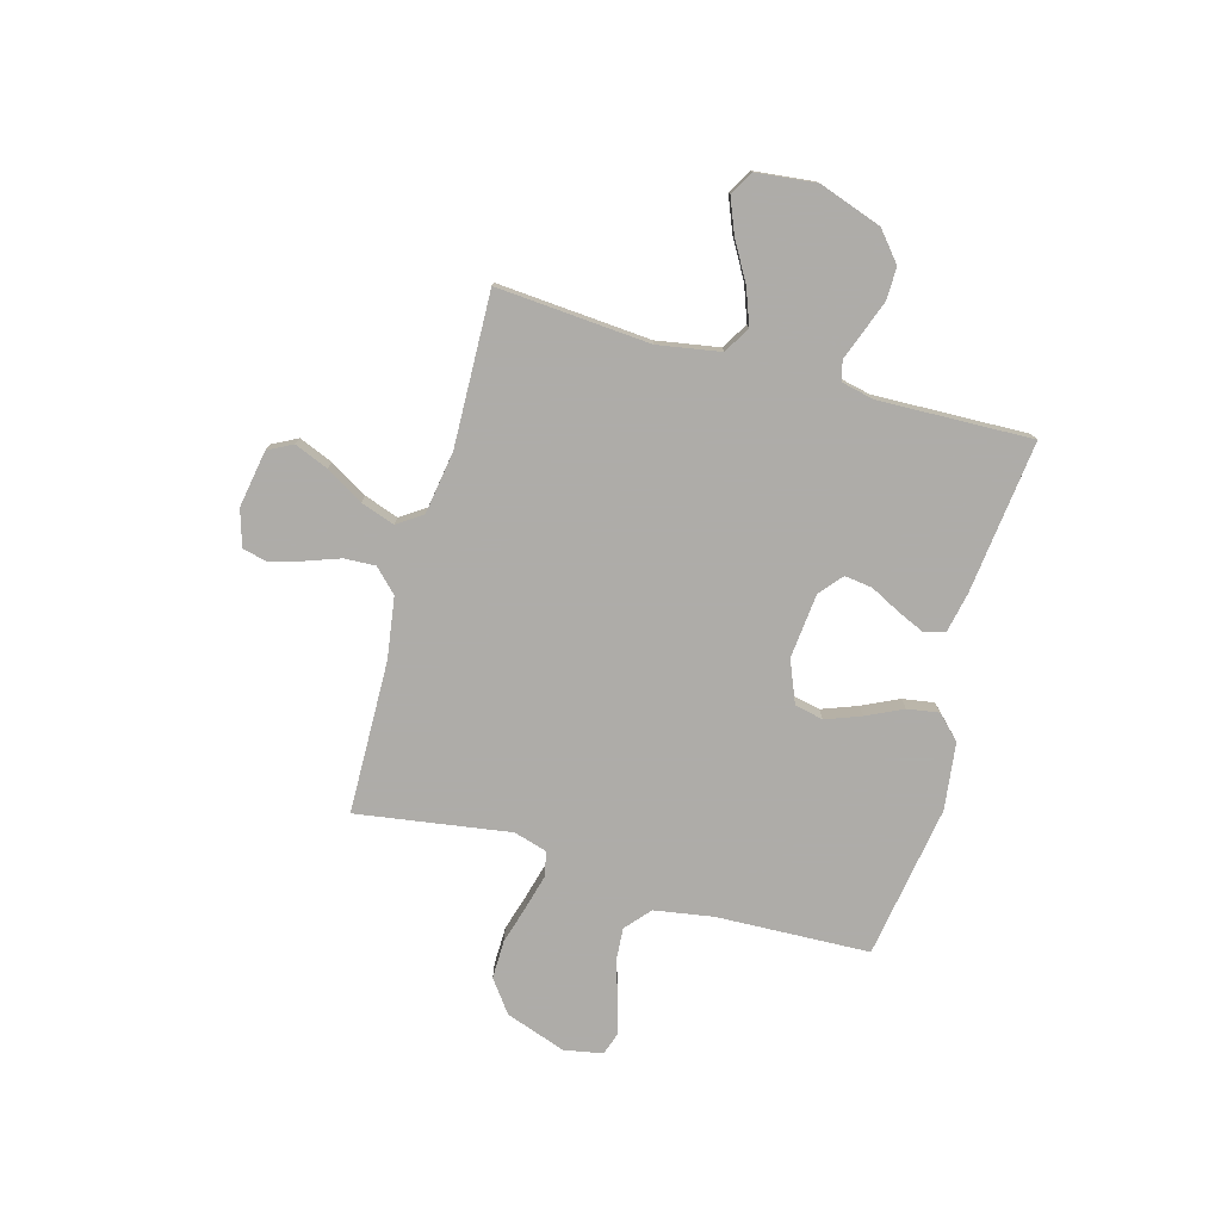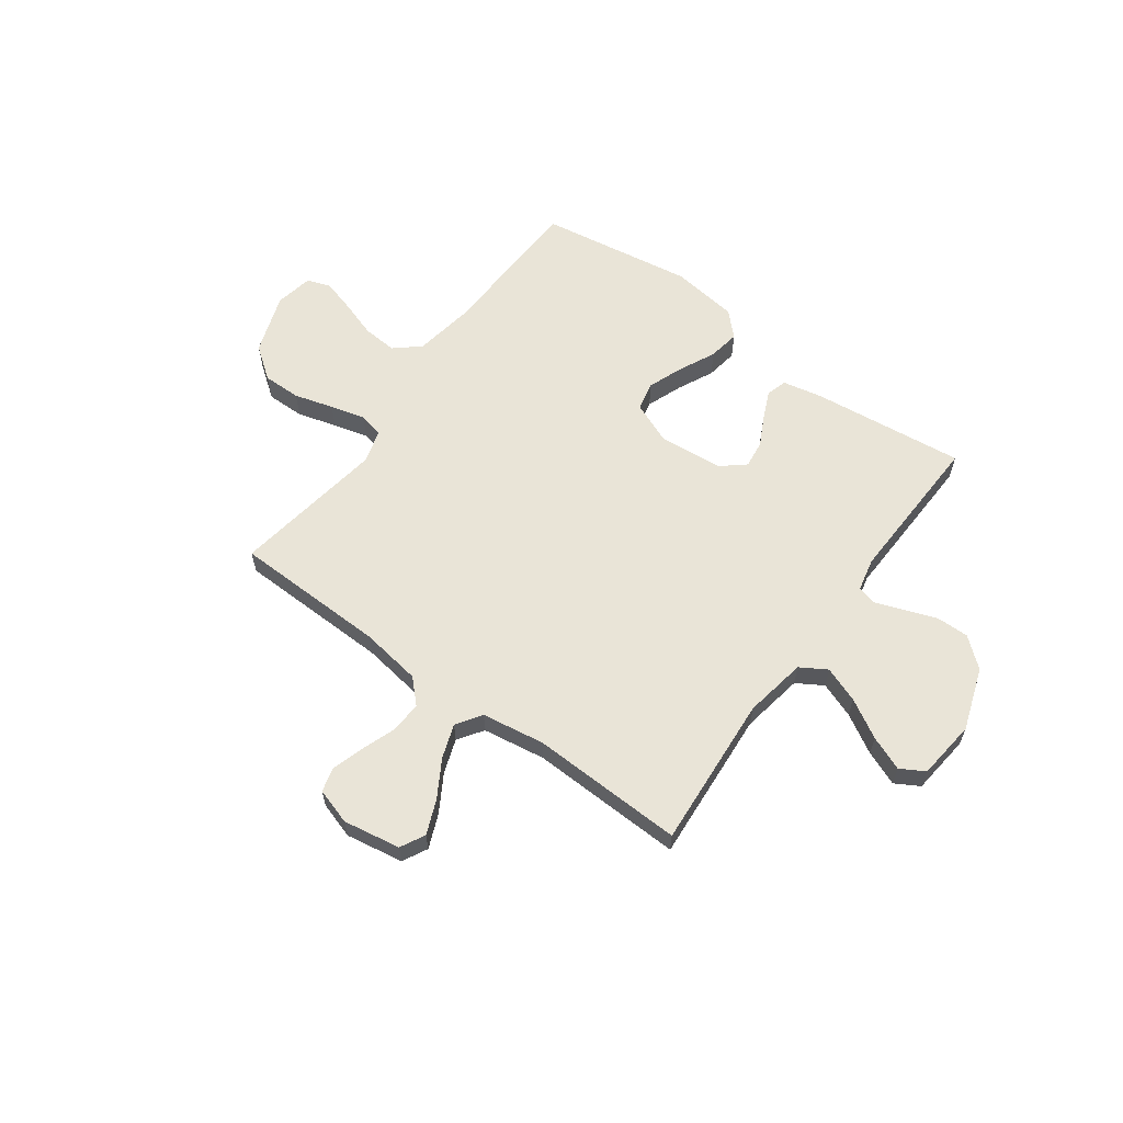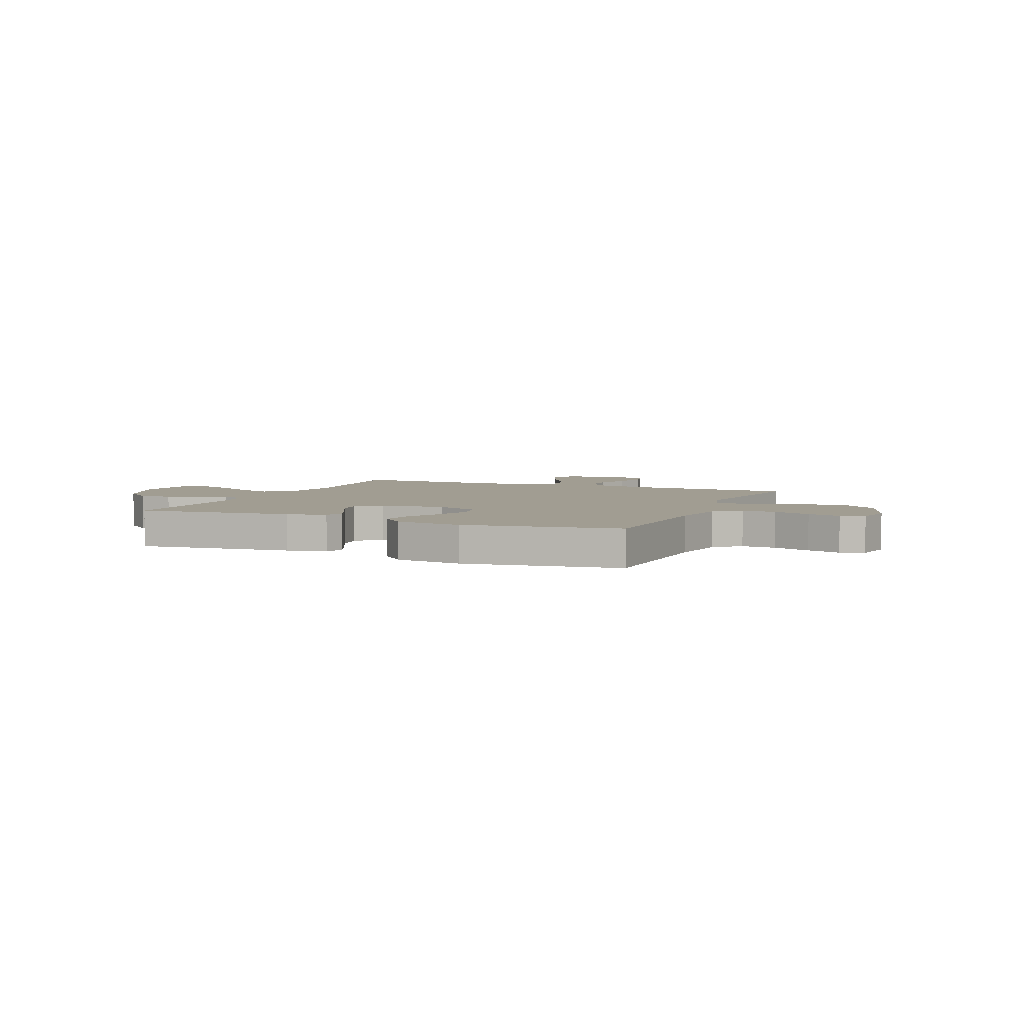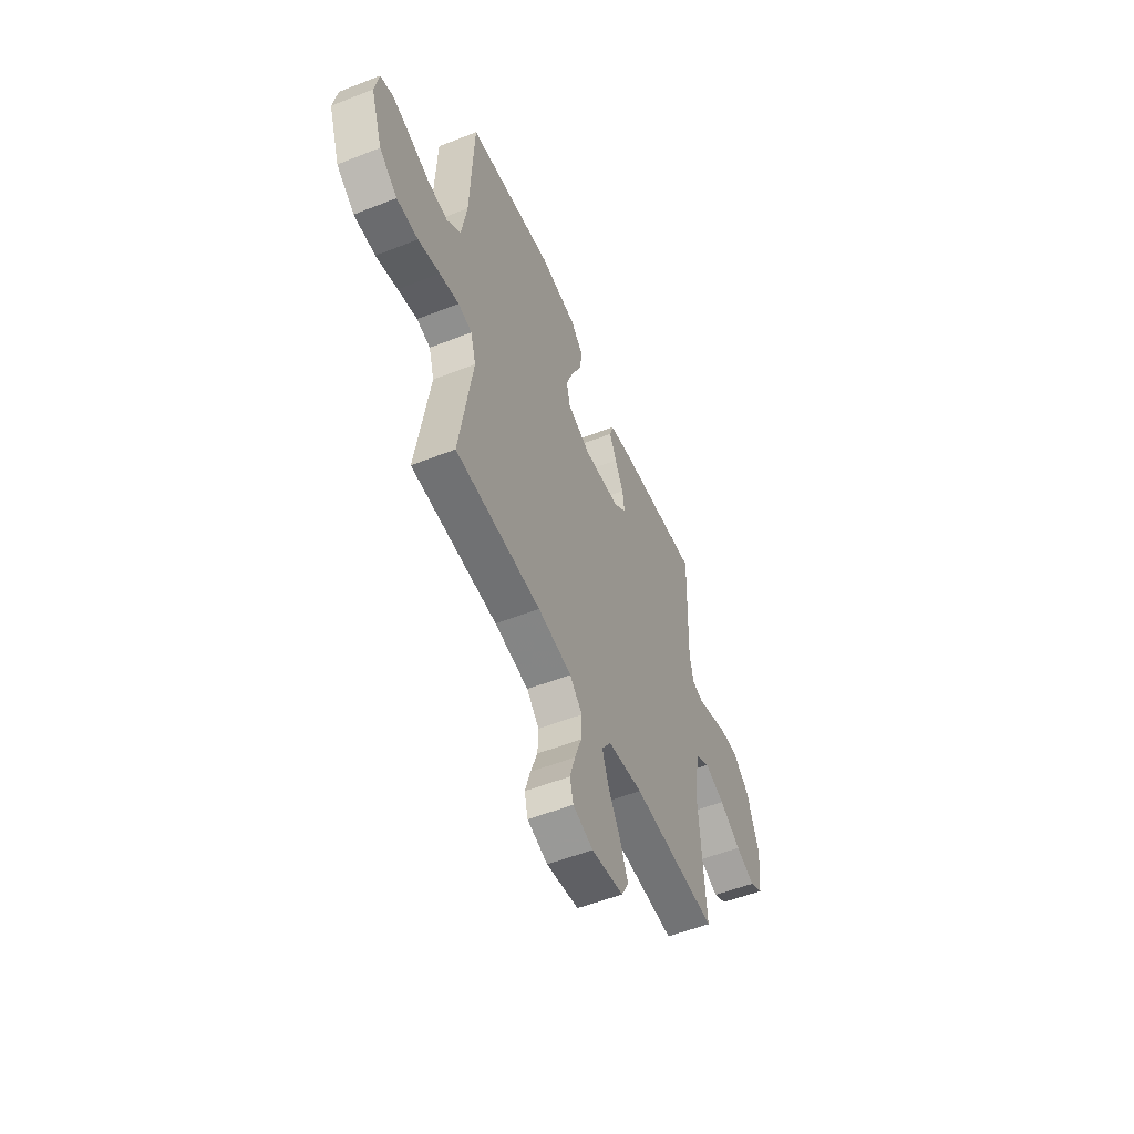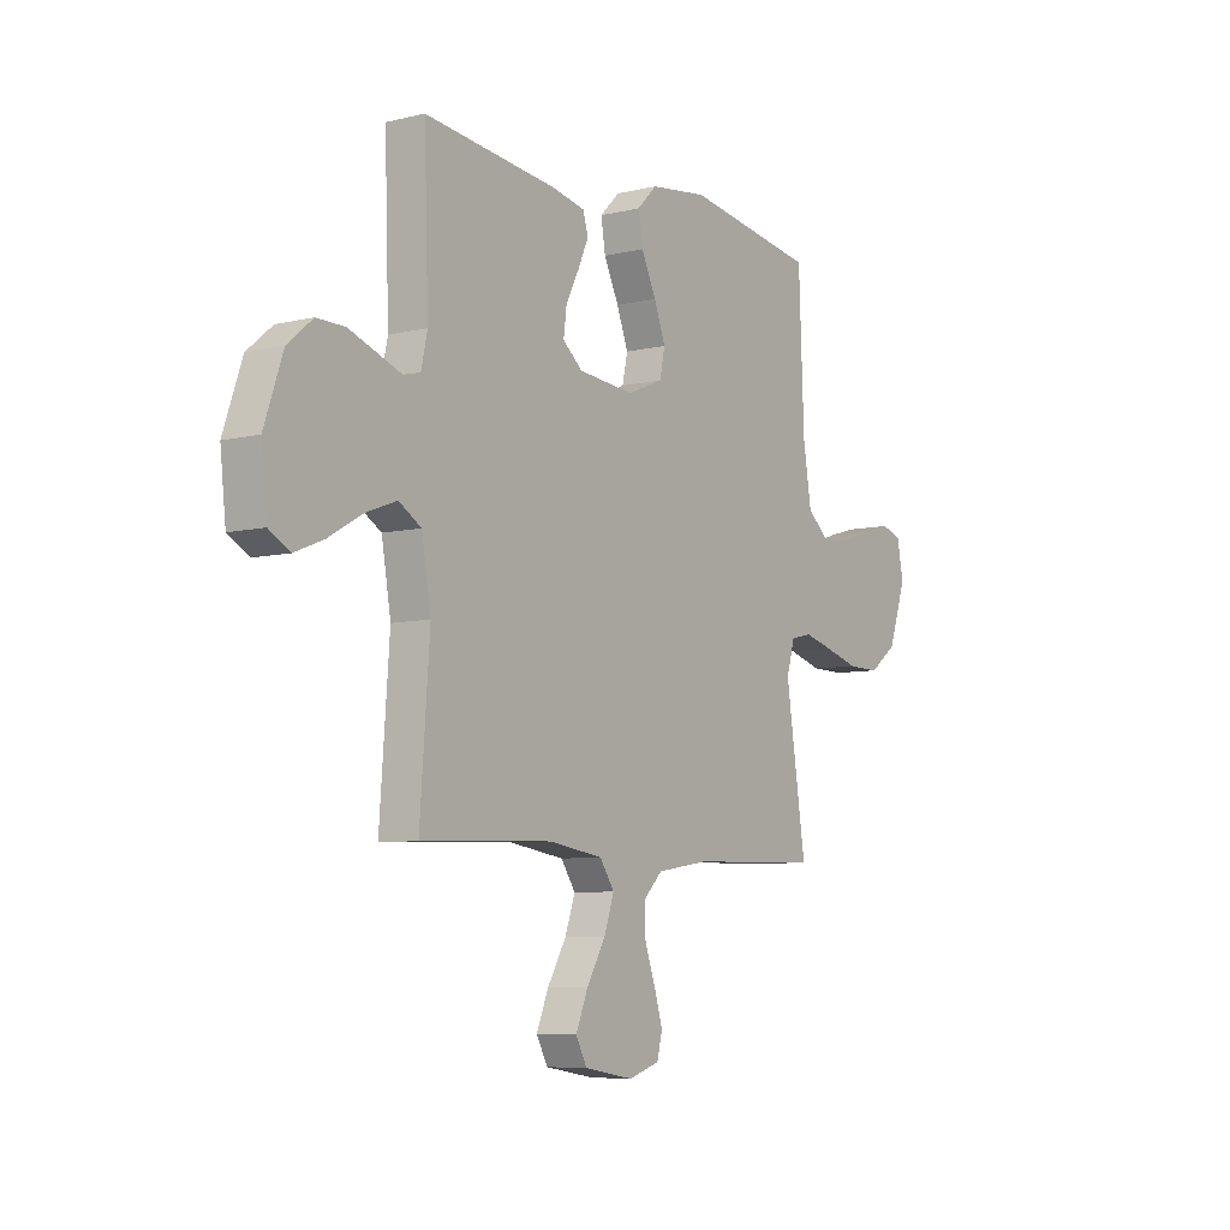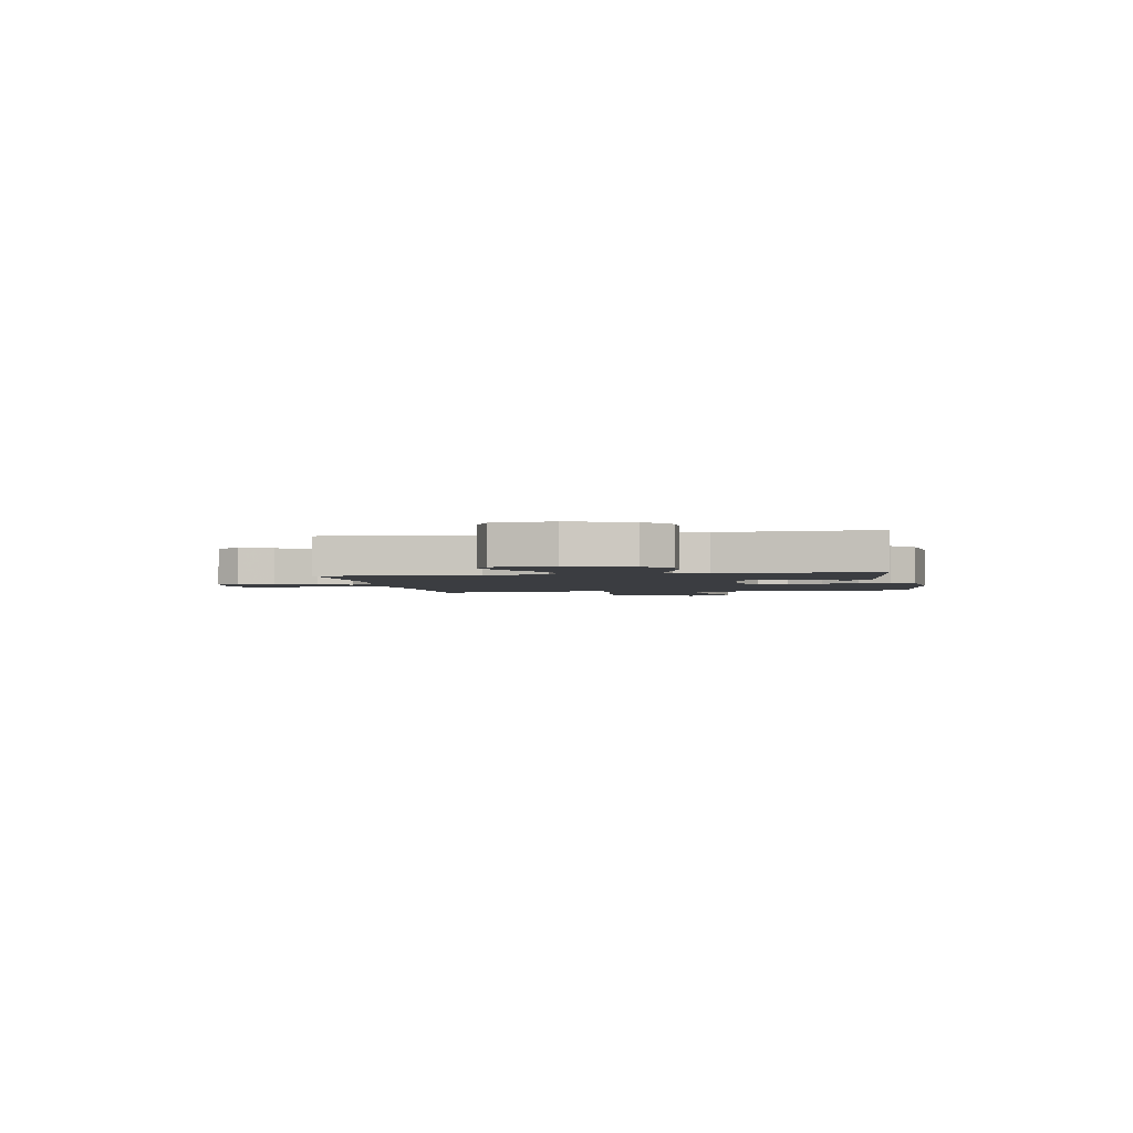
<metadata>
{"format":"obj","ext":"obj","renderer":"f3d","projection":"perspective","resolution":1024,"background":"white","views":[{"elev":-77.0,"azim":-105.7,"up":"+Y"},{"elev":61.1,"azim":-143.9,"up":"+Y"},{"elev":4.7,"azim":23.0,"up":"+Y"},{"elev":-54.1,"azim":112.8,"up":"+Z"},{"elev":-7.1,"azim":-55.3,"up":"+Z"},{"elev":-2.4,"azim":-79.5,"up":"+Y"}]}
</metadata>
<code>
v -0.5 0.07 0.5
v -0.2 0.07 0.466
v -0.123 0.07 0.45
v -0.111 0.07 0.41
v -0.135 0.07 0.356
v -0.165 0.07 0.297
v -0.172 0.07 0.243
v -0.127 0.07 0.205
v 0 0.07 0.193
v 0.082 0.07 0.227
v 0.094 0.07 0.283
v 0.068 0.07 0.352
v 0.034 0.07 0.423
v 0.024 0.07 0.485
v 0.069 0.07 0.53
v 0.2 0.07 0.547
v 0.5 0.07 0.5
v 0.512 0.07 0.2
v 0.531 0.07 0.085
v 0.58 0.07 0.043
v 0.647 0.07 0.048
v 0.719 0.07 0.072
v 0.784 0.07 0.091
v 0.83 0.07 0.075
v 0.844 0.07 0
v 0.803 0.07 -0.118
v 0.74 0.07 -0.165
v 0.665 0.07 -0.164
v 0.589 0.07 -0.142
v 0.521 0.07 -0.124
v 0.473 0.07 -0.135
v 0.454 0.07 -0.2
v 0.5 0.07 -0.5
v 0.2 0.07 -0.507
v 0.081 0.07 -0.525
v 0.037 0.07 -0.569
v 0.04 0.07 -0.63
v 0.064 0.07 -0.697
v 0.083 0.07 -0.76
v 0.071 0.07 -0.808
v 0 0.07 -0.83
v -0.112 0.07 -0.811
v -0.137 0.07 -0.763
v -0.11 0.07 -0.697
v -0.067 0.07 -0.624
v -0.044 0.07 -0.558
v -0.077 0.07 -0.509
v -0.2 0.07 -0.49
v -0.5 0.07 -0.5
v -0.478 0.07 -0.2
v -0.499 0.07 -0.078
v -0.55 0.07 -0.047
v -0.62 0.07 -0.073
v -0.696 0.07 -0.117
v -0.763 0.07 -0.144
v -0.81 0.07 -0.117
v -0.823 0.07 0
v -0.781 0.07 0.122
v -0.724 0.07 0.17
v -0.66 0.07 0.169
v -0.597 0.07 0.146
v -0.543 0.07 0.126
v -0.504 0.07 0.136
v -0.49 0.07 0.2
v -0.5 0 0.5
v -0.2 0 0.466
v -0.123 0 0.45
v -0.111 0 0.41
v -0.135 0 0.356
v -0.165 0 0.297
v -0.172 0 0.243
v -0.127 0 0.205
v 0 0 0.193
v 0.082 0 0.227
v 0.094 0 0.283
v 0.068 0 0.352
v 0.034 0 0.423
v 0.024 0 0.485
v 0.069 0 0.53
v 0.2 0 0.547
v 0.5 0 0.5
v 0.512 0 0.2
v 0.531 0 0.085
v 0.58 0 0.043
v 0.647 0 0.048
v 0.719 0 0.072
v 0.784 0 0.091
v 0.83 0 0.075
v 0.844 0 0
v 0.803 0 -0.118
v 0.74 0 -0.165
v 0.665 0 -0.164
v 0.589 0 -0.142
v 0.521 0 -0.124
v 0.473 0 -0.135
v 0.454 0 -0.2
v 0.5 0 -0.5
v 0.2 0 -0.507
v 0.081 0 -0.525
v 0.037 0 -0.569
v 0.04 0 -0.63
v 0.064 0 -0.697
v 0.083 0 -0.76
v 0.071 0 -0.808
v 0 0 -0.83
v -0.112 0 -0.811
v -0.137 0 -0.763
v -0.11 0 -0.697
v -0.067 0 -0.624
v -0.044 0 -0.558
v -0.077 0 -0.509
v -0.2 0 -0.49
v -0.5 0 -0.5
v -0.478 0 -0.2
v -0.499 0 -0.078
v -0.55 0 -0.047
v -0.62 0 -0.073
v -0.696 0 -0.117
v -0.763 0 -0.144
v -0.81 0 -0.117
v -0.823 0 0
v -0.781 0 0.122
v -0.724 0 0.17
v -0.66 0 0.169
v -0.597 0 0.146
v -0.543 0 0.126
v -0.504 0 0.136
v -0.49 0 0.2
f 60 61 62
f 59 60 62
f 58 59 62
f 57 58 62
f 56 57 62
f 55 56 62
f 54 55 62
f 53 54 62
f 52 53 62 63
f 51 52 63
f 50 51 63 64
f 48 49 50
f 47 48 50 64
f 43 44 45
f 42 43 45
f 41 42 45
f 40 41 45
f 39 40 45
f 38 39 45
f 37 38 45
f 36 37 45 46
f 47 64 1
f 46 47 1
f 36 46 1
f 35 36 1
f 27 28 29
f 26 27 29
f 25 26 29
f 24 25 29
f 23 24 29
f 22 23 29
f 21 22 29
f 20 21 29 30
f 19 20 30 31
f 16 17 18
f 15 16 18
f 14 15 18
f 13 14 18
f 12 13 18
f 19 31 32
f 18 19 32
f 12 18 32
f 11 12 32
f 4 5 6
f 3 4 6
f 2 3 6
f 1 2 6
f 1 6 7
f 1 7 8
f 35 1 8
f 34 35 8
f 32 33 34
f 11 32 34
f 10 11 34
f 34 8 9
f 9 10 34
f 126 125 124
f 126 124 123
f 126 123 122
f 126 122 121
f 126 121 120
f 126 120 119
f 126 119 118
f 126 118 117
f 127 126 117 116
f 127 116 115
f 128 127 115 114
f 114 113 112
f 128 114 112 111
f 109 108 107
f 109 107 106
f 109 106 105
f 109 105 104
f 109 104 103
f 109 103 102
f 109 102 101
f 110 109 101 100
f 65 128 111
f 65 111 110
f 65 110 100
f 65 100 99
f 93 92 91
f 93 91 90
f 93 90 89
f 93 89 88
f 93 88 87
f 93 87 86
f 93 86 85
f 94 93 85 84
f 95 94 84 83
f 82 81 80
f 82 80 79
f 82 79 78
f 82 78 77
f 82 77 76
f 96 95 83
f 96 83 82
f 96 82 76
f 96 76 75
f 70 69 68
f 70 68 67
f 70 67 66
f 70 66 65
f 71 70 65
f 72 71 65
f 72 65 99
f 72 99 98
f 98 97 96
f 98 96 75
f 98 75 74
f 73 72 98
f 98 74 73
f 1 65 66 2
f 2 66 67 3
f 3 67 68 4
f 4 68 69 5
f 5 69 70 6
f 6 70 71 7
f 7 71 72 8
f 8 72 73 9
f 9 73 74 10
f 10 74 75 11
f 11 75 76 12
f 12 76 77 13
f 13 77 78 14
f 14 78 79 15
f 15 79 80 16
f 16 80 81 17
f 17 81 82 18
f 18 82 83 19
f 19 83 84 20
f 20 84 85 21
f 21 85 86 22
f 22 86 87 23
f 23 87 88 24
f 24 88 89 25
f 25 89 90 26
f 26 90 91 27
f 27 91 92 28
f 28 92 93 29
f 29 93 94 30
f 30 94 95 31
f 31 95 96 32
f 32 96 97 33
f 33 97 98 34
f 34 98 99 35
f 35 99 100 36
f 36 100 101 37
f 37 101 102 38
f 38 102 103 39
f 39 103 104 40
f 40 104 105 41
f 41 105 106 42
f 42 106 107 43
f 43 107 108 44
f 44 108 109 45
f 45 109 110 46
f 46 110 111 47
f 47 111 112 48
f 48 112 113 49
f 49 113 114 50
f 50 114 115 51
f 51 115 116 52
f 52 116 117 53
f 53 117 118 54
f 54 118 119 55
f 55 119 120 56
f 56 120 121 57
f 57 121 122 58
f 58 122 123 59
f 59 123 124 60
f 60 124 125 61
f 61 125 126 62
f 62 126 127 63
f 63 127 128 64
f 64 128 65 1

</code>
